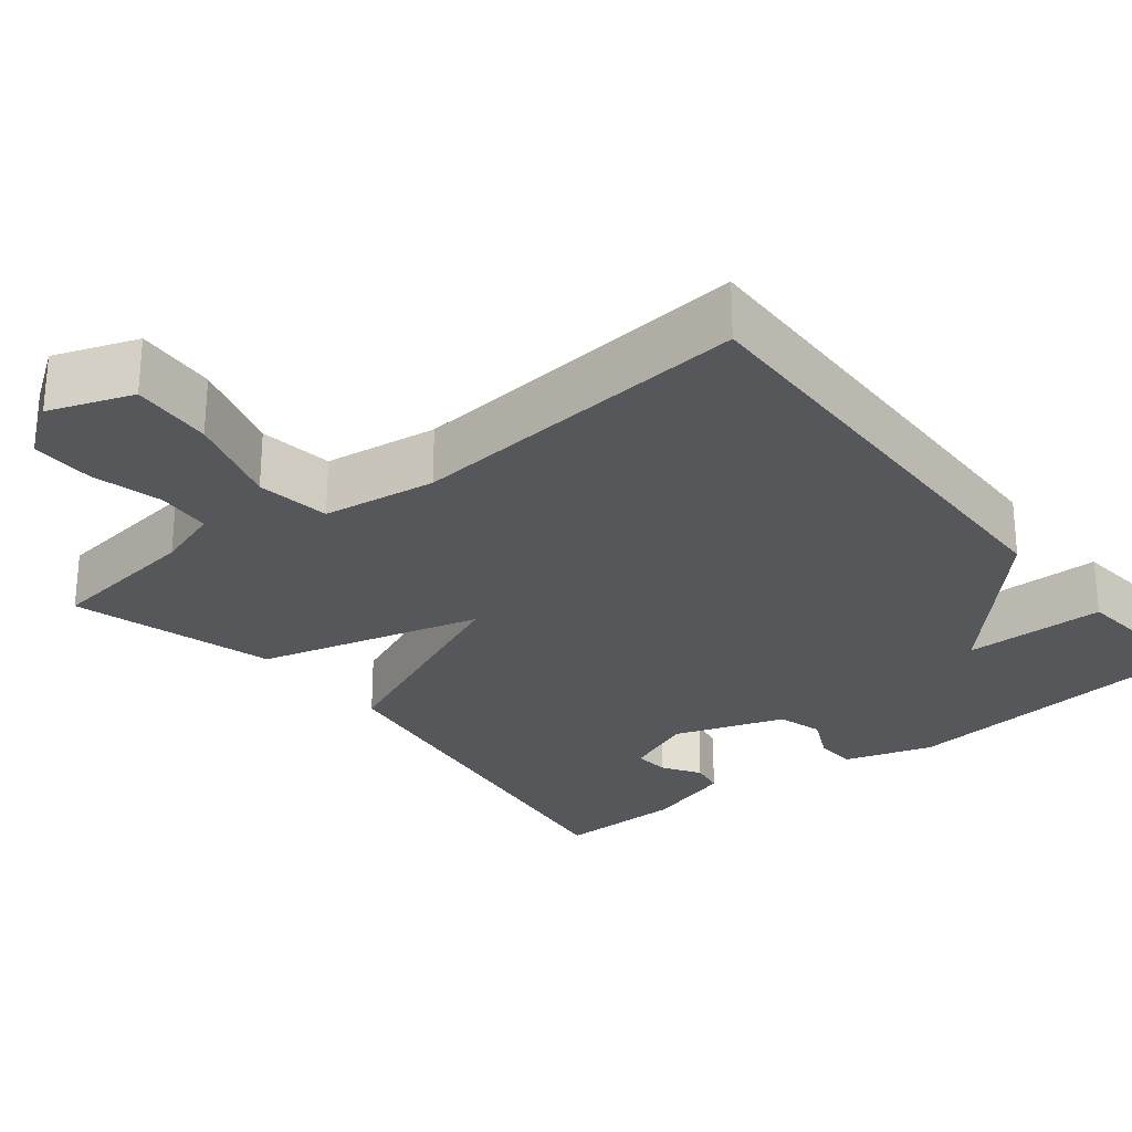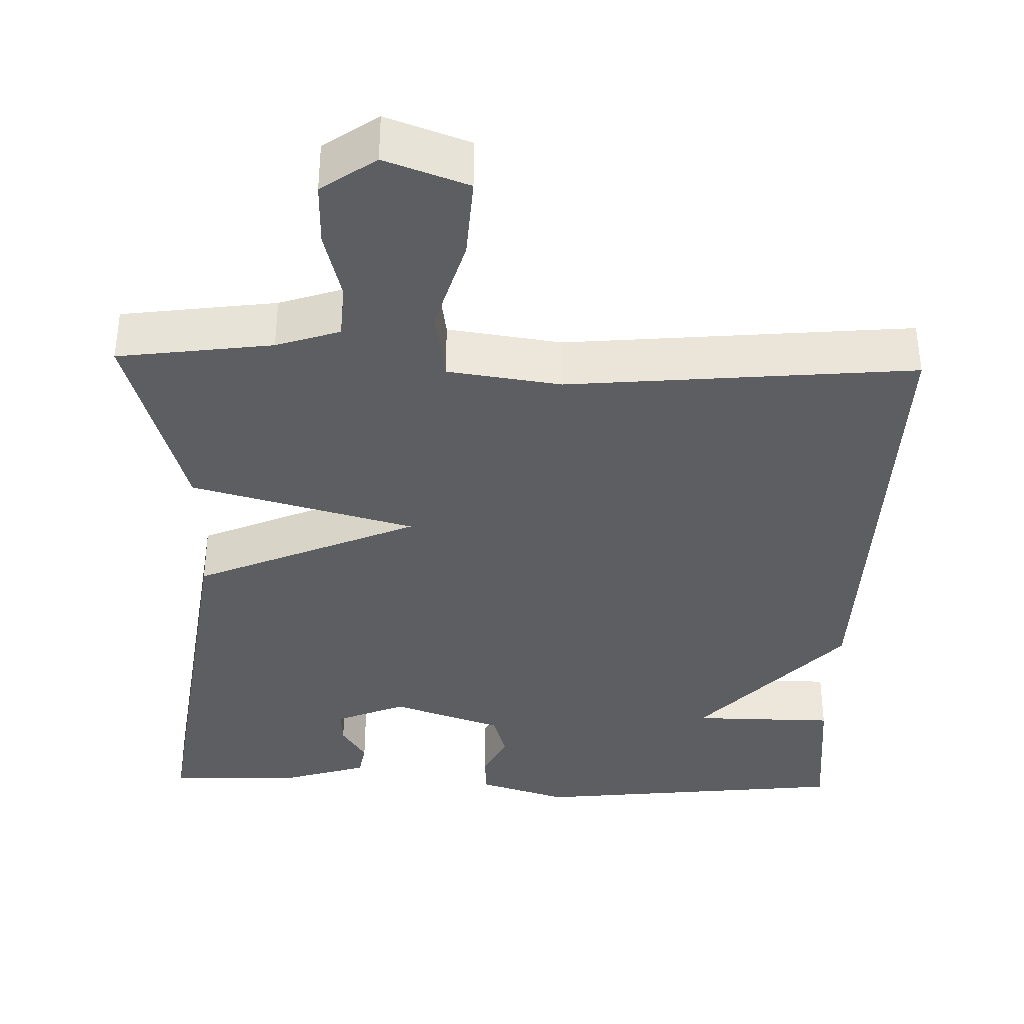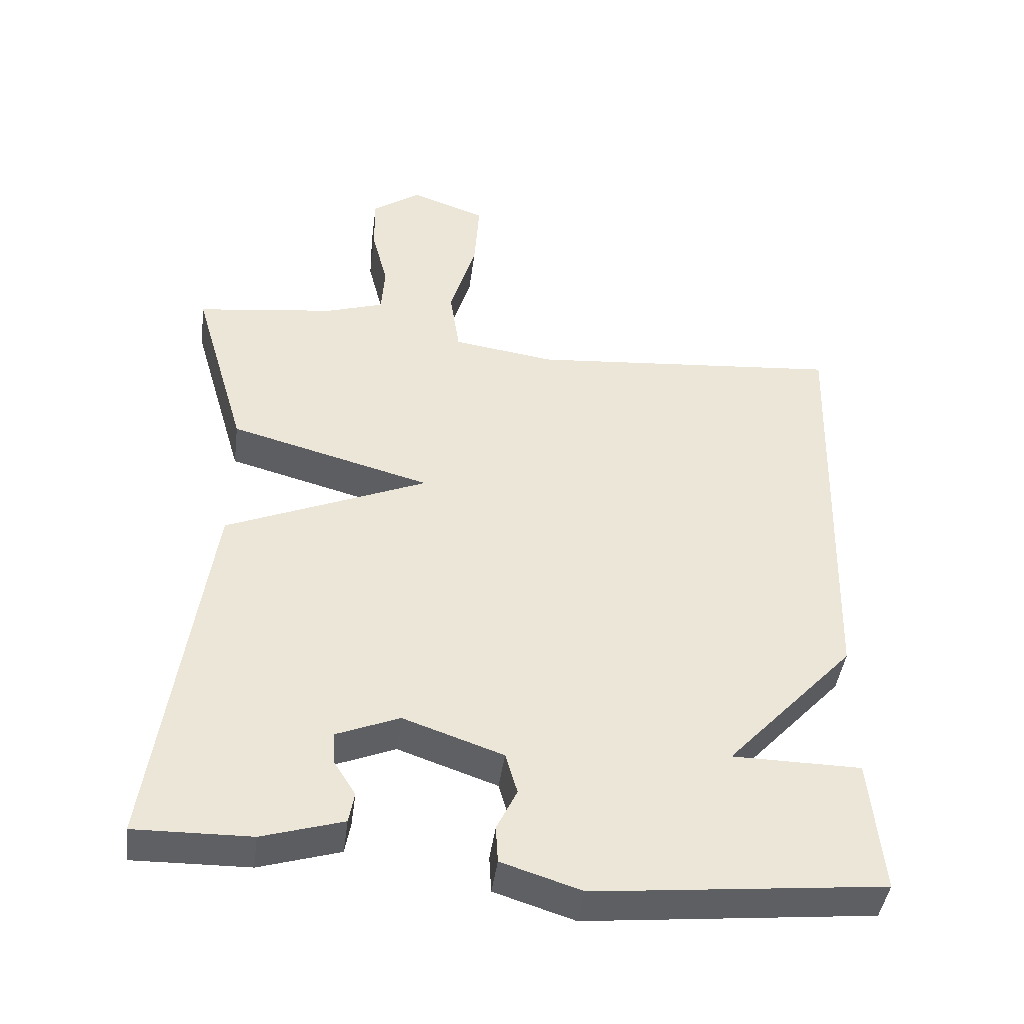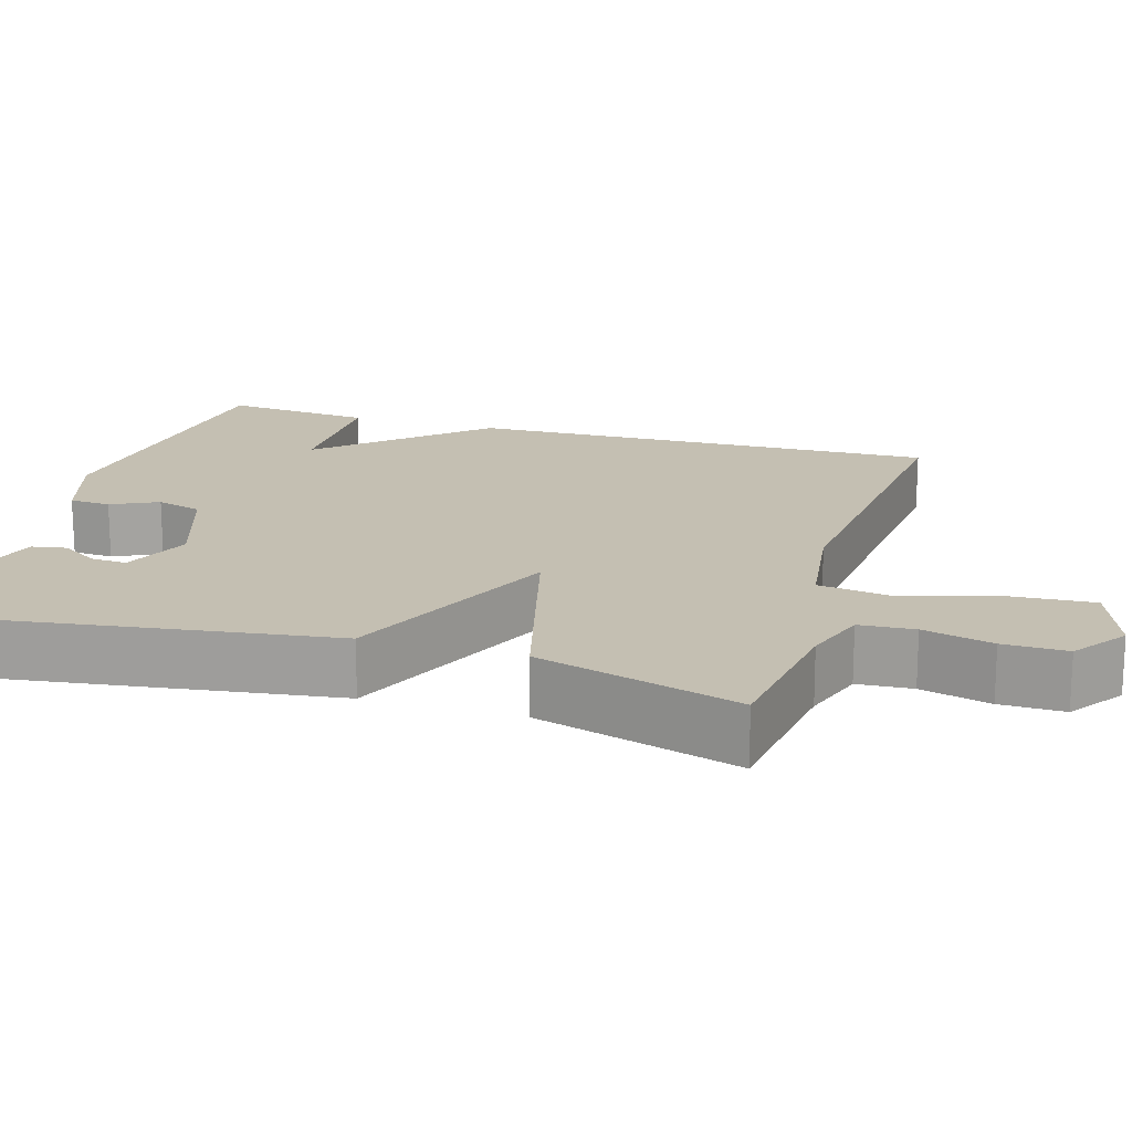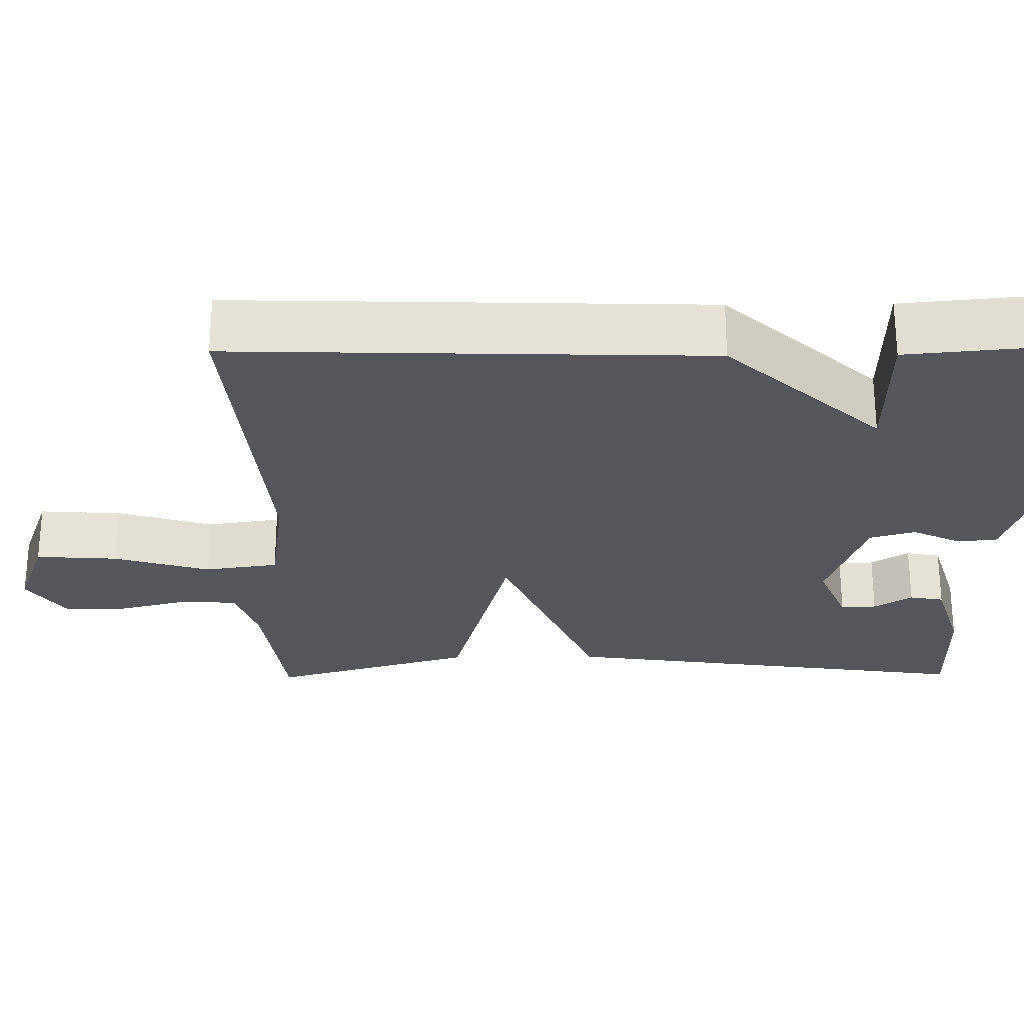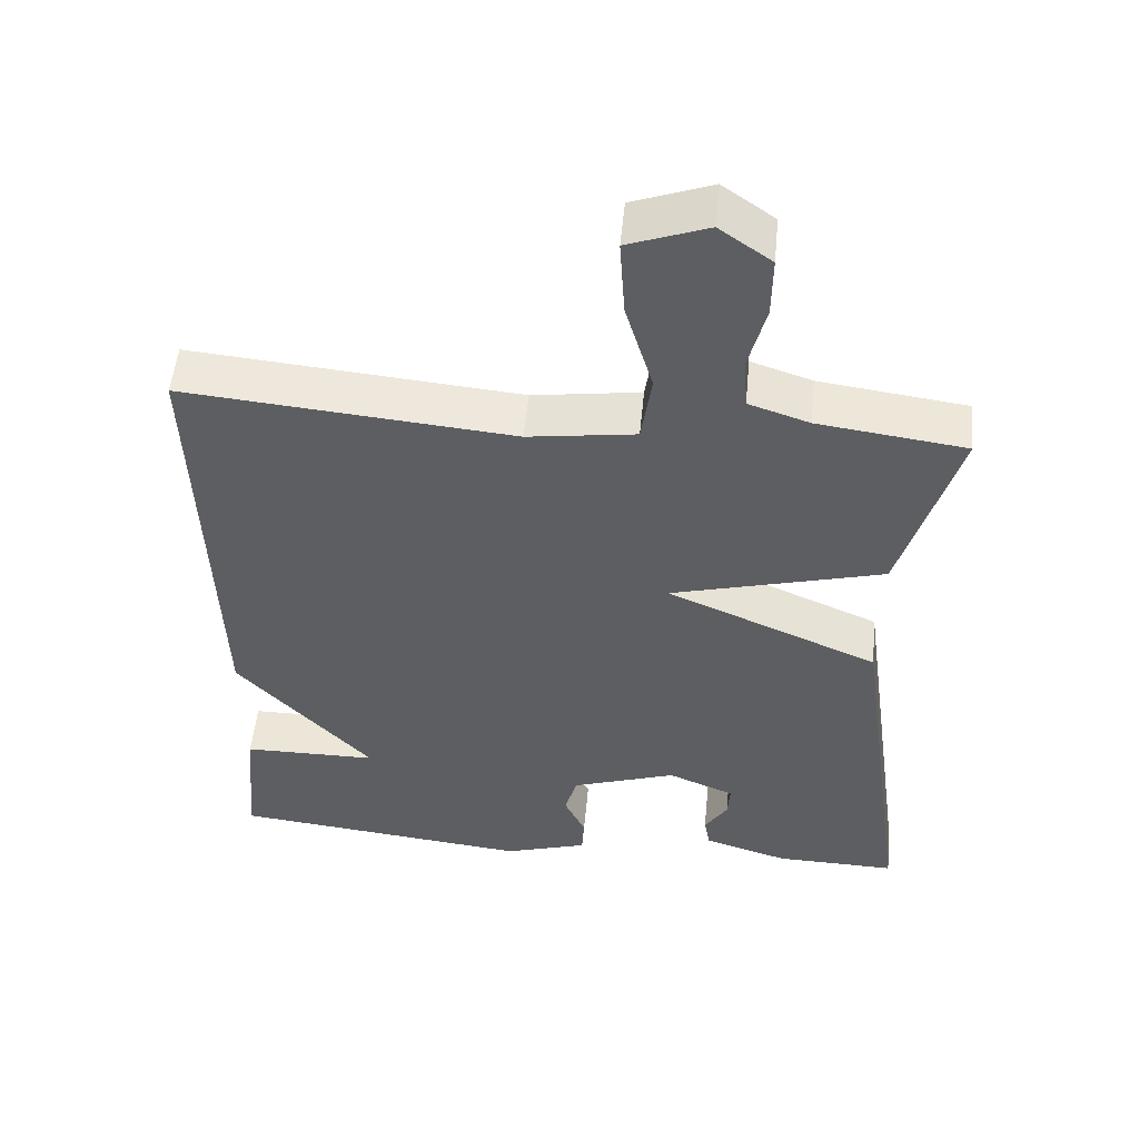
<metadata>
{"format":"obj","ext":"obj","renderer":"f3d","projection":"perspective","resolution":1024,"background":"white","views":[{"elev":-27.0,"azim":38.7,"up":"+Y"},{"elev":-37.4,"azim":-1.5,"up":"+Y"},{"elev":-43.4,"azim":-7.5,"up":"+Z"},{"elev":17.6,"azim":-73.1,"up":"+Y"},{"elev":-26.3,"azim":90.7,"up":"+Y"},{"elev":52.3,"azim":-174.5,"up":"+Z"}]}
</metadata>
<code>
v -0.5 0.07 0.5
v -0.301 0.07 0.526
v -0.219 0.07 0.553
v -0.214 0.07 0.624
v -0.237 0.07 0.714
v -0.238 0.07 0.796
v -0.168 0.07 0.845
v -0.061 0.07 0.806
v -0.068 0.07 0.701
v -0.105 0.07 0.577
v -0.091 0.07 0.482
v 0.055 0.07 0.461
v 0.5 0.07 0.5
v 0.482 0.07 -0.108
v 0.299 0.07 -0.306
v 0.482 0.07 -0.308
v 0.5 0.07 -0.5
v 0.091 0.07 -0.543
v -0.023 0.07 -0.507
v -0.026 0.07 -0.454
v 0.003 0.07 -0.394
v -0.014 0.07 -0.335
v -0.156 0.07 -0.286
v -0.246 0.07 -0.323
v -0.243 0.07 -0.369
v -0.212 0.07 -0.418
v -0.22 0.07 -0.462
v -0.335 0.07 -0.497
v -0.5 0.07 -0.5
v -0.424 0.07 0.039
v -0.137 0.07 0.161
v -0.424 0.07 0.239
v -0.5 0 0.5
v -0.301 0 0.526
v -0.219 0 0.553
v -0.214 0 0.624
v -0.237 0 0.714
v -0.238 0 0.796
v -0.168 0 0.845
v -0.061 0 0.806
v -0.068 0 0.701
v -0.105 0 0.577
v -0.091 0 0.482
v 0.055 0 0.461
v 0.5 0 0.5
v 0.482 0 -0.108
v 0.299 0 -0.306
v 0.482 0 -0.308
v 0.5 0 -0.5
v 0.091 0 -0.543
v -0.023 0 -0.507
v -0.026 0 -0.454
v 0.003 0 -0.394
v -0.014 0 -0.335
v -0.156 0 -0.286
v -0.246 0 -0.323
v -0.243 0 -0.369
v -0.212 0 -0.418
v -0.22 0 -0.462
v -0.335 0 -0.497
v -0.5 0 -0.5
v -0.424 0 0.039
v -0.137 0 0.161
v -0.424 0 0.239
f 31 32 1 2
f 28 29 30 31
f 25 26 27 28
f 24 25 28
f 24 28 31
f 23 24 31
f 22 23 31
f 21 22 31
f 19 20 21
f 18 19 21
f 17 18 21
f 16 17 21
f 15 16 21
f 15 21 31
f 14 15 31
f 13 14 31
f 12 13 31
f 11 12 31
f 31 2 3
f 11 31 3
f 10 11 3
f 8 9 10
f 7 8 10
f 6 7 10
f 5 6 10
f 4 5 10
f 3 4 10
f 34 33 64 63
f 63 62 61 60
f 60 59 58 57
f 60 57 56
f 63 60 56
f 63 56 55
f 63 55 54
f 63 54 53
f 53 52 51
f 53 51 50
f 53 50 49
f 53 49 48
f 53 48 47
f 63 53 47
f 63 47 46
f 63 46 45
f 63 45 44
f 63 44 43
f 35 34 63
f 35 63 43
f 35 43 42
f 42 41 40
f 42 40 39
f 42 39 38
f 42 38 37
f 42 37 36
f 42 36 35
f 1 33 34 2
f 2 34 35 3
f 3 35 36 4
f 4 36 37 5
f 5 37 38 6
f 6 38 39 7
f 7 39 40 8
f 8 40 41 9
f 9 41 42 10
f 10 42 43 11
f 11 43 44 12
f 12 44 45 13
f 13 45 46 14
f 14 46 47 15
f 15 47 48 16
f 16 48 49 17
f 17 49 50 18
f 18 50 51 19
f 19 51 52 20
f 20 52 53 21
f 21 53 54 22
f 22 54 55 23
f 23 55 56 24
f 24 56 57 25
f 25 57 58 26
f 26 58 59 27
f 27 59 60 28
f 28 60 61 29
f 29 61 62 30
f 30 62 63 31
f 31 63 64 32
f 32 64 33 1

</code>
